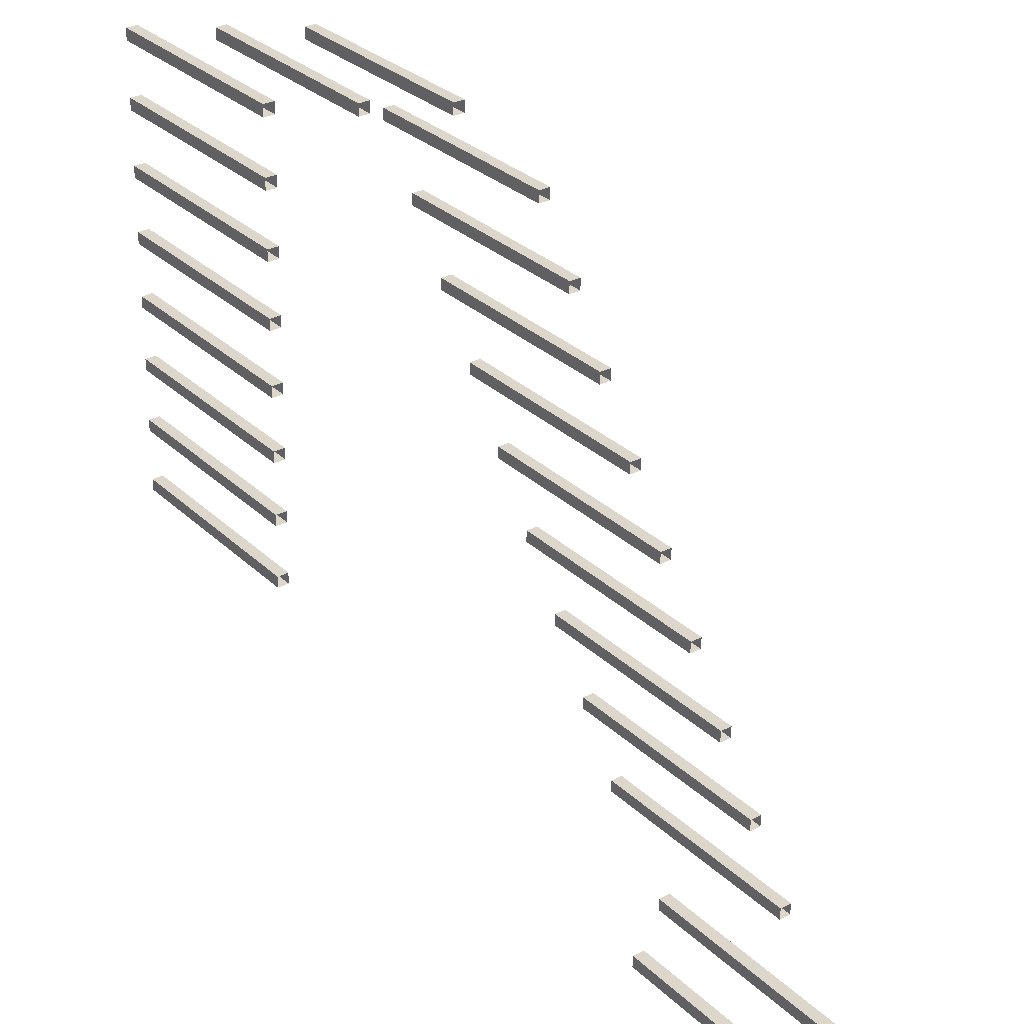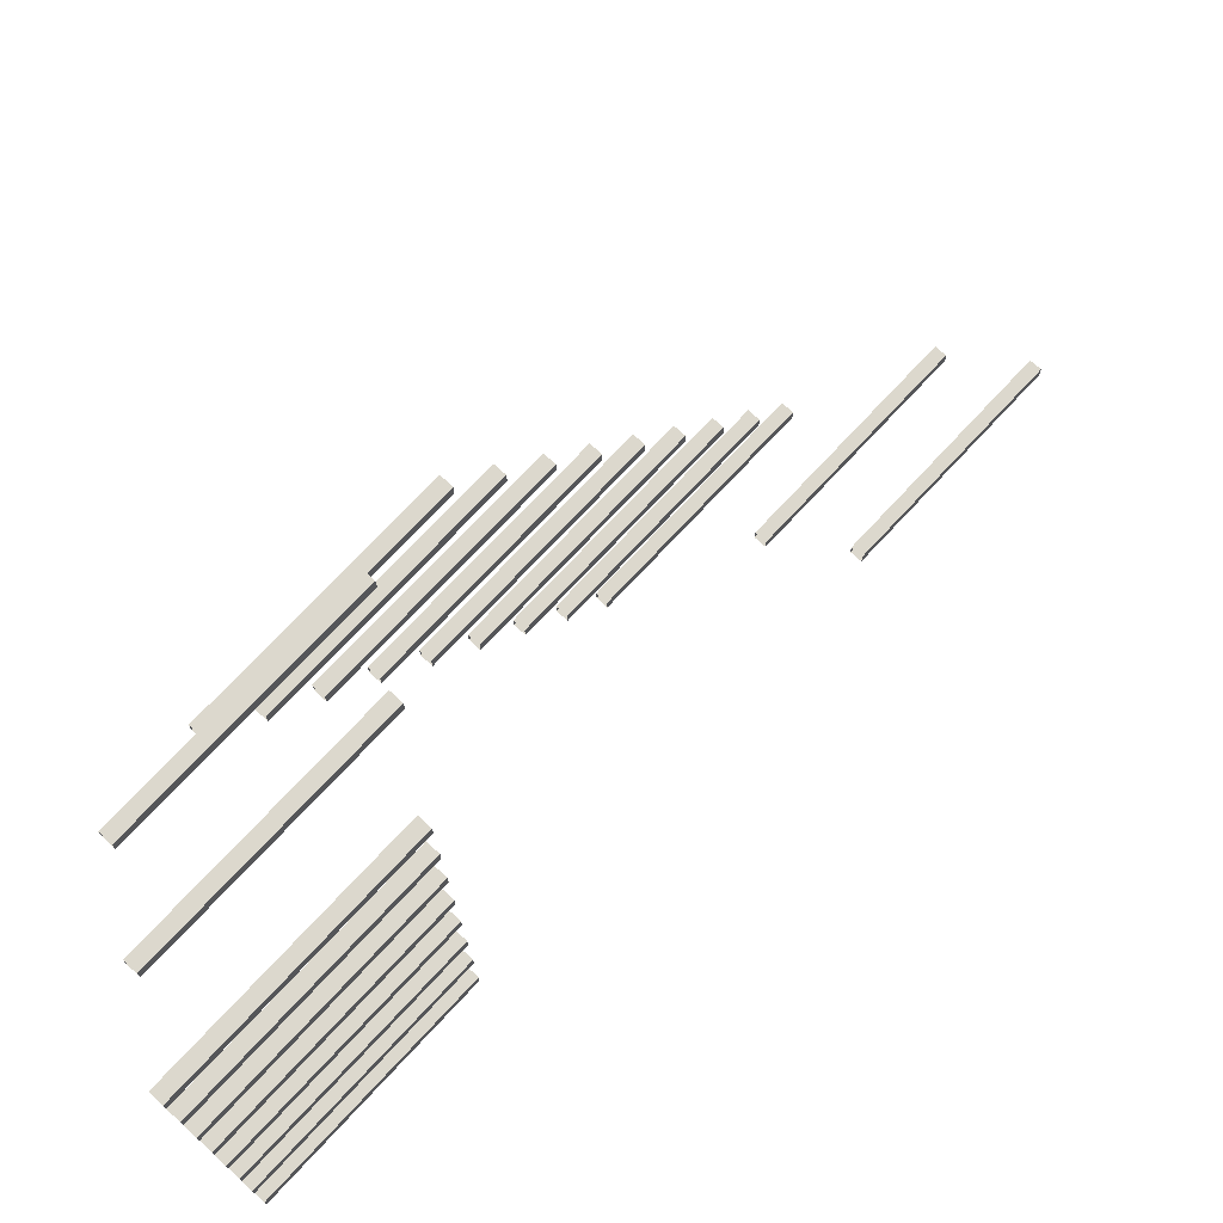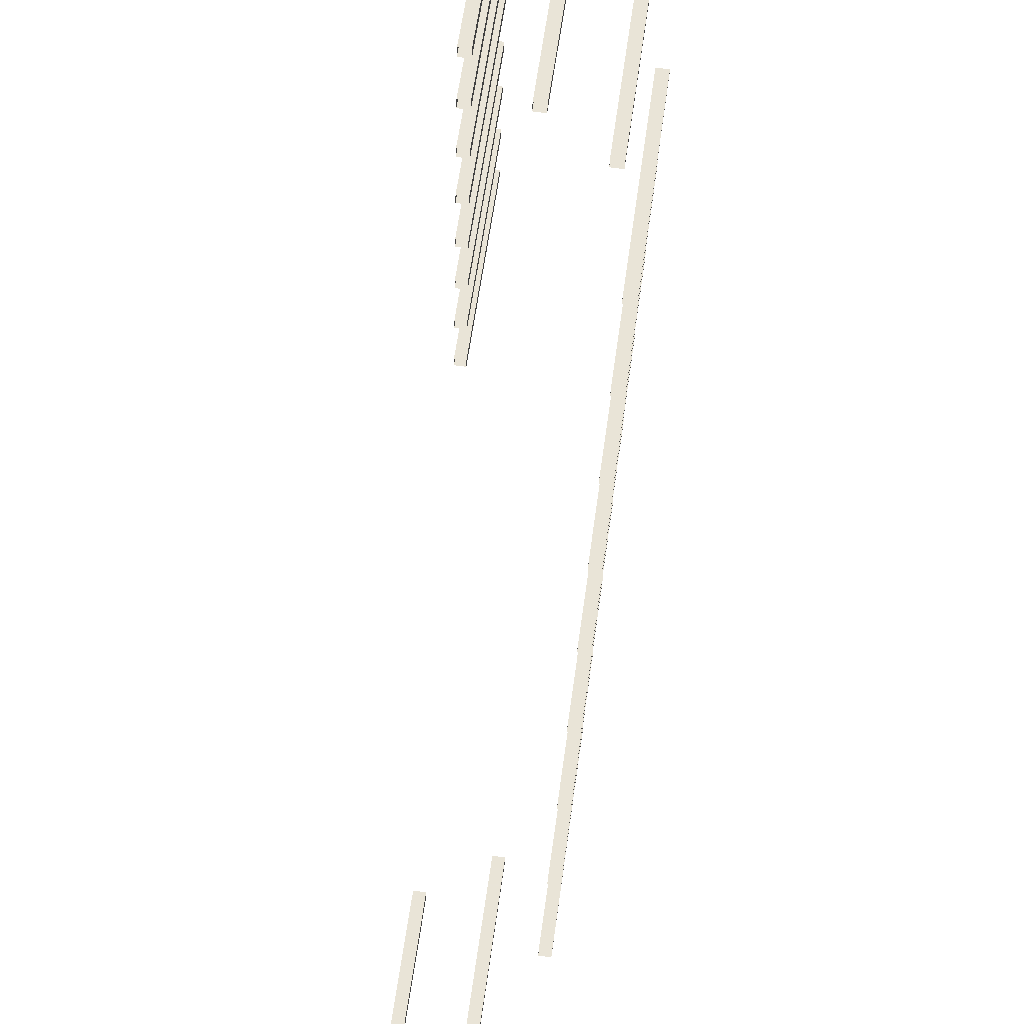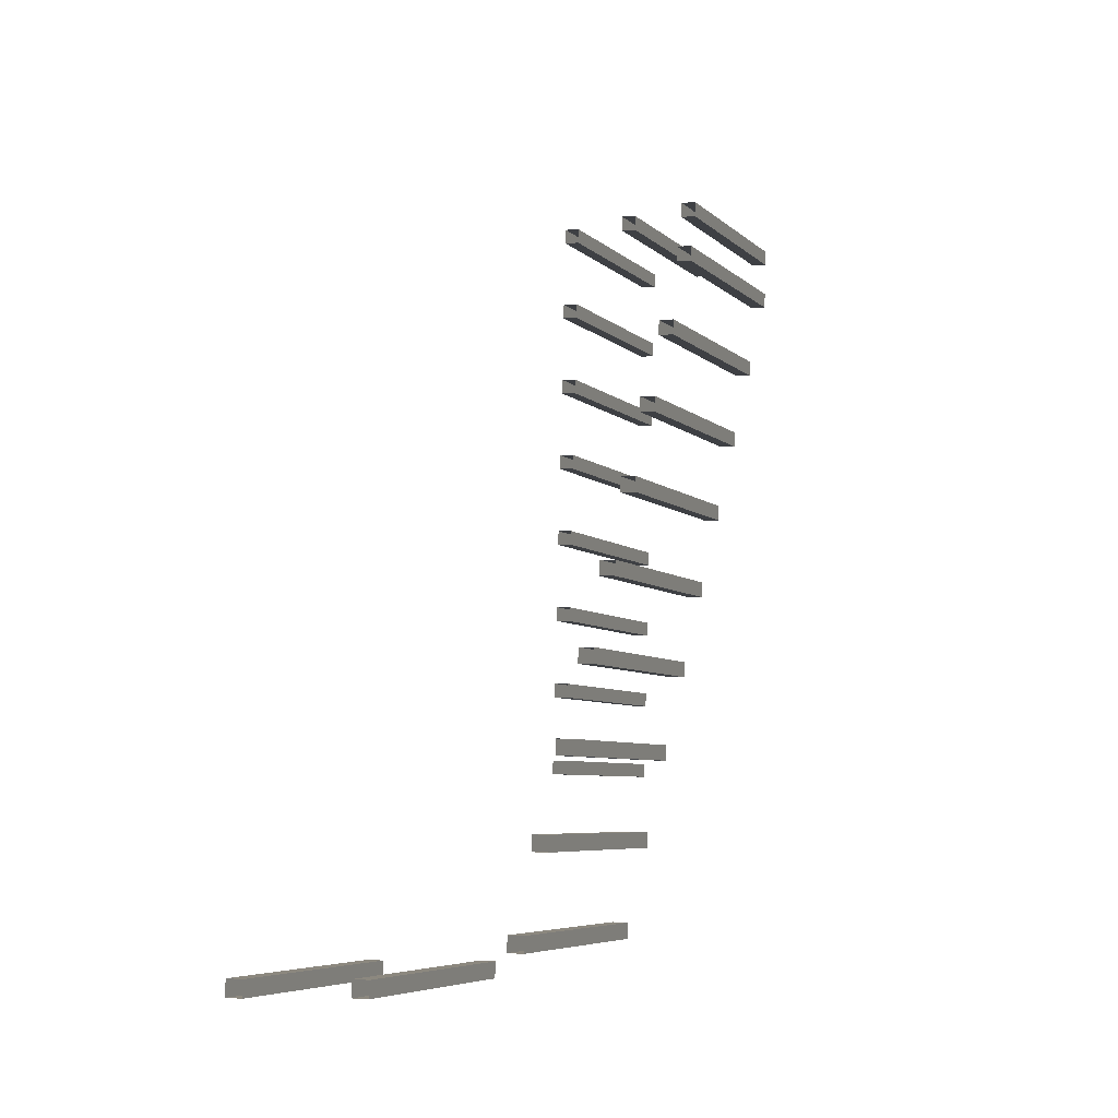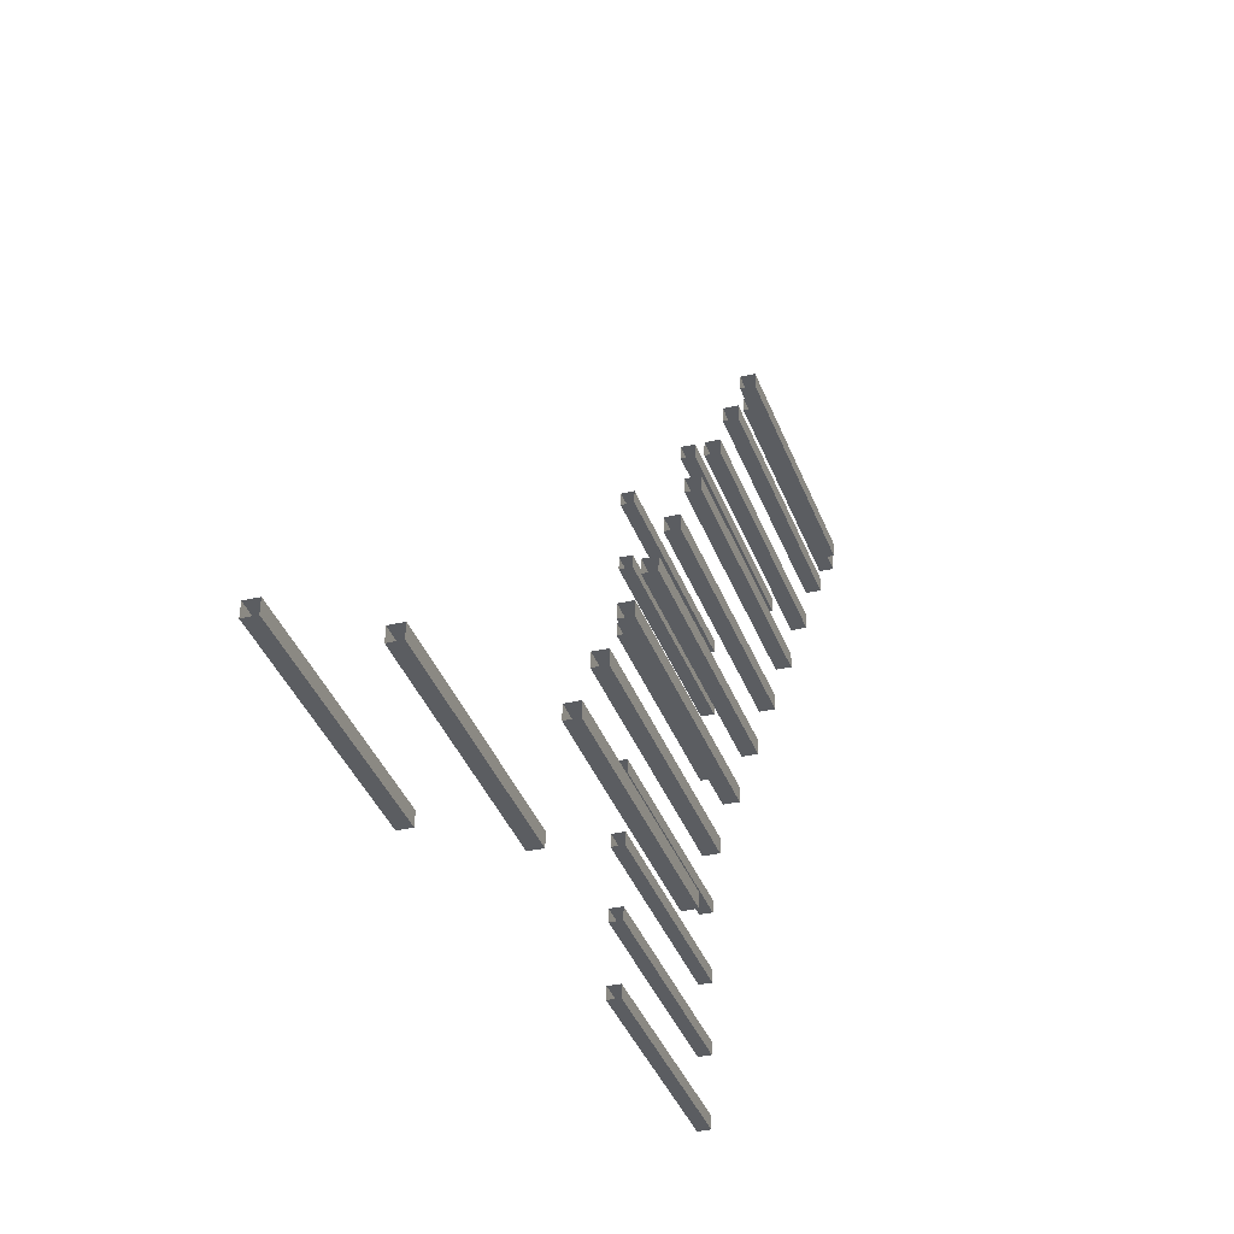
<metadata>
{"format":"obj","ext":"obj","renderer":"f3d","projection":"perspective","resolution":1024,"background":"white","views":[{"elev":31.4,"azim":-37.7,"up":"+Z"},{"elev":73.3,"azim":-137.0,"up":"+Z"},{"elev":61.3,"azim":8.0,"up":"+Z"},{"elev":-5.0,"azim":19.3,"up":"+Z"},{"elev":-36.3,"azim":18.7,"up":"+Z"}]}
</metadata>
<code>
o int-railing-base-standard-x-posts
v 20.53 12.98 -182.9
v 20.53 12.98 -182.8
v 20.53 9.977 -182.8
v 20.53 9.977 -182.9
v 20.37 12.98 -182.8
v 20.37 9.977 -182.8
v 20.37 12.98 -182.9
v 20.37 9.977 -182.9
v 20.51 12.39 -183.8
v 20.51 12.39 -183.7
v 20.51 9.389 -183.7
v 20.51 9.389 -183.8
v 20.35 12.39 -183.6
v 20.35 9.389 -183.6
v 20.35 12.39 -183.8
v 20.35 9.389 -183.8
v 20.48 11.8 -184.7
v 20.49 11.8 -184.5
v 20.49 8.801 -184.5
v 20.48 8.801 -184.7
v 20.33 11.8 -184.5
v 20.33 8.801 -184.5
v 20.32 11.8 -184.7
v 20.32 8.801 -184.7
v 20.46 11.21 -185.6
v 20.47 11.21 -185.4
v 20.47 8.212 -185.4
v 20.46 8.212 -185.6
v 20.31 11.21 -185.4
v 20.31 8.212 -185.4
v 20.3 11.21 -185.6
v 20.3 8.212 -185.6
v 20.44 10.62 -186.5
v 20.44 10.62 -186.3
v 20.44 7.624 -186.3
v 20.44 7.624 -186.5
v 20.28 10.62 -186.3
v 20.28 7.624 -186.3
v 20.28 10.62 -186.5
v 20.28 7.624 -186.5
v 20.42 10.04 -187.4
v 20.42 10.04 -187.2
v 20.42 7.036 -187.2
v 20.42 7.036 -187.4
v 20.26 10.04 -187.2
v 20.26 7.036 -187.2
v 20.26 10.04 -187.4
v 20.26 7.036 -187.4
v 20.39 9.448 -188.3
v 20.4 9.448 -188.1
v 20.4 6.448 -188.1
v 20.39 6.448 -188.3
v 20.24 9.448 -188.1
v 20.24 6.448 -188.1
v 20.23 9.448 -188.2
v 20.23 6.448 -188.2
v 20.37 8.859 -189.1
v 20.38 8.859 -189
v 20.38 5.859 -189
v 20.37 5.859 -189.1
v 20.22 8.859 -189
v 20.22 5.859 -189
v 20.21 8.859 -189.1
v 20.21 5.859 -189.1
v 20.19 8.271 -190
v 20.35 8.271 -190
v 20.35 5.271 -190
v 20.19 5.271 -190
v 20.19 8.271 -189.9
v 20.19 5.271 -189.9
v 20.35 8.271 -189.9
v 20.35 5.271 -189.9
v 19.45 6.506 -190.3
v 19.61 6.506 -190.3
v 19.61 3.506 -190.3
v 19.45 3.506 -190.3
v 19.46 6.506 -190.2
v 19.46 3.506 -190.2
v 19.62 6.506 -190.2
v 19.62 3.506 -190.2
v 18.72 5.918 -190.3
v 18.73 5.918 -190.1
v 18.73 2.918 -190.1
v 18.72 2.918 -190.3
v 18.57 5.918 -190.1
v 18.57 2.918 -190.1
v 18.56 5.918 -190.3
v 18.56 2.918 -190.3
v 19.34 14.74 -182
v 19.18 14.74 -182
v 19.18 11.74 -182
v 19.34 11.74 -182
v 19.18 14.74 -182.2
v 19.18 11.74 -182.2
v 19.34 14.74 -182.2
v 19.34 11.74 -182.2
v 20.23 14.15 -182.2
v 20.23 14.15 -182
v 20.23 11.15 -182
v 20.23 11.15 -182.2
v 20.07 14.15 -182.2
v 20.07 11.15 -182.2
v 20.07 14.15 -182
v 20.07 11.15 -182
v 18.45 15.33 -182.1
v 18.45 15.33 -182
v 18.45 12.33 -182
v 18.45 12.33 -182.1
v 18.29 15.33 -182.1
v 18.29 12.33 -182.1
v 18.29 15.33 -182
v 18.29 12.33 -182
v 18.43 15.33 -183
v 18.43 15.33 -182.9
v 18.43 12.33 -182.9
v 18.43 12.33 -183
v 18.27 15.33 -183
v 18.27 12.33 -183
v 18.27 15.33 -182.9
v 18.27 12.33 -182.9
v 18.41 15.33 -183.8
v 18.25 15.33 -183.8
v 18.25 12.33 -183.8
v 18.41 12.33 -183.8
v 18.25 15.33 -183.9
v 18.25 12.33 -183.9
v 18.41 15.33 -183.9
v 18.41 12.33 -183.9
v 18.39 15.33 -184.6
v 18.23 15.33 -184.6
v 18.23 12.33 -184.6
v 18.39 12.33 -184.6
v 18.22 15.33 -184.8
v 18.22 12.33 -184.8
v 18.38 15.33 -184.8
v 18.38 12.33 -184.8
v 18.32 15.33 -187.5
v 18.32 15.33 -187.3
v 18.32 12.33 -187.3
v 18.32 12.33 -187.5
v 18.16 15.33 -187.5
v 18.16 12.33 -187.5
v 18.16 15.33 -187.3
v 18.16 12.33 -187.3
v 18.34 15.33 -186.6
v 18.34 15.33 -186.4
v 18.34 12.33 -186.4
v 18.34 12.33 -186.6
v 18.18 15.33 -186.6
v 18.18 12.33 -186.6
v 18.18 15.33 -186.4
v 18.18 12.33 -186.4
v 18.36 15.33 -185.5
v 18.2 15.33 -185.5
v 18.2 12.33 -185.5
v 18.36 12.33 -185.5
v 18.2 15.33 -185.7
v 18.2 12.33 -185.7
v 18.36 15.33 -185.7
v 18.36 12.33 -185.7
v 18.3 15.33 -188.2
v 18.14 15.33 -188.2
v 18.14 12.33 -188.2
v 18.3 12.33 -188.2
v 18.13 15.33 -188.4
v 18.13 12.33 -188.4
v 18.29 15.33 -188.4
v 18.29 12.33 -188.4
f 1 2 3 4
f 2 5 6 3
f 5 7 8 6
f 7 1 4 8
f 9 10 11 12
f 10 13 14 11
f 13 15 16 14
f 15 9 12 16
f 17 18 19 20
f 18 21 22 19
f 21 23 24 22
f 23 17 20 24
f 25 26 27 28
f 26 29 30 27
f 29 31 32 30
f 31 25 28 32
f 33 34 35 36
f 34 37 38 35
f 37 39 40 38
f 39 33 36 40
f 41 42 43 44
f 42 45 46 43
f 45 47 48 46
f 47 41 44 48
f 49 50 51 52
f 50 53 54 51
f 53 55 56 54
f 55 49 52 56
f 57 58 59 60
f 58 61 62 59
f 61 63 64 62
f 63 57 60 64
f 65 66 67 68
f 69 65 68 70
f 71 69 70 72
f 66 71 72 67
f 73 74 75 76
f 77 73 76 78
f 79 77 78 80
f 74 79 80 75
f 81 82 83 84
f 82 85 86 83
f 85 87 88 86
f 87 81 84 88
f 89 90 91 92
f 90 93 94 91
f 93 95 96 94
f 95 89 92 96
f 97 98 99 100
f 101 97 100 102
f 103 101 102 104
f 98 103 104 99
f 105 106 107 108
f 109 105 108 110
f 111 109 110 112
f 106 111 112 107
f 113 114 115 116
f 117 113 116 118
f 119 117 118 120
f 114 119 120 115
f 121 122 123 124
f 122 125 126 123
f 125 127 128 126
f 127 121 124 128
f 129 130 131 132
f 130 133 134 131
f 133 135 136 134
f 135 129 132 136
f 137 138 139 140
f 141 137 140 142
f 143 141 142 144
f 138 143 144 139
f 145 146 147 148
f 149 145 148 150
f 151 149 150 152
f 146 151 152 147
f 153 154 155 156
f 154 157 158 155
f 157 159 160 158
f 159 153 156 160
f 161 162 163 164
f 162 165 166 163
f 165 167 168 166
f 167 161 164 168

</code>
